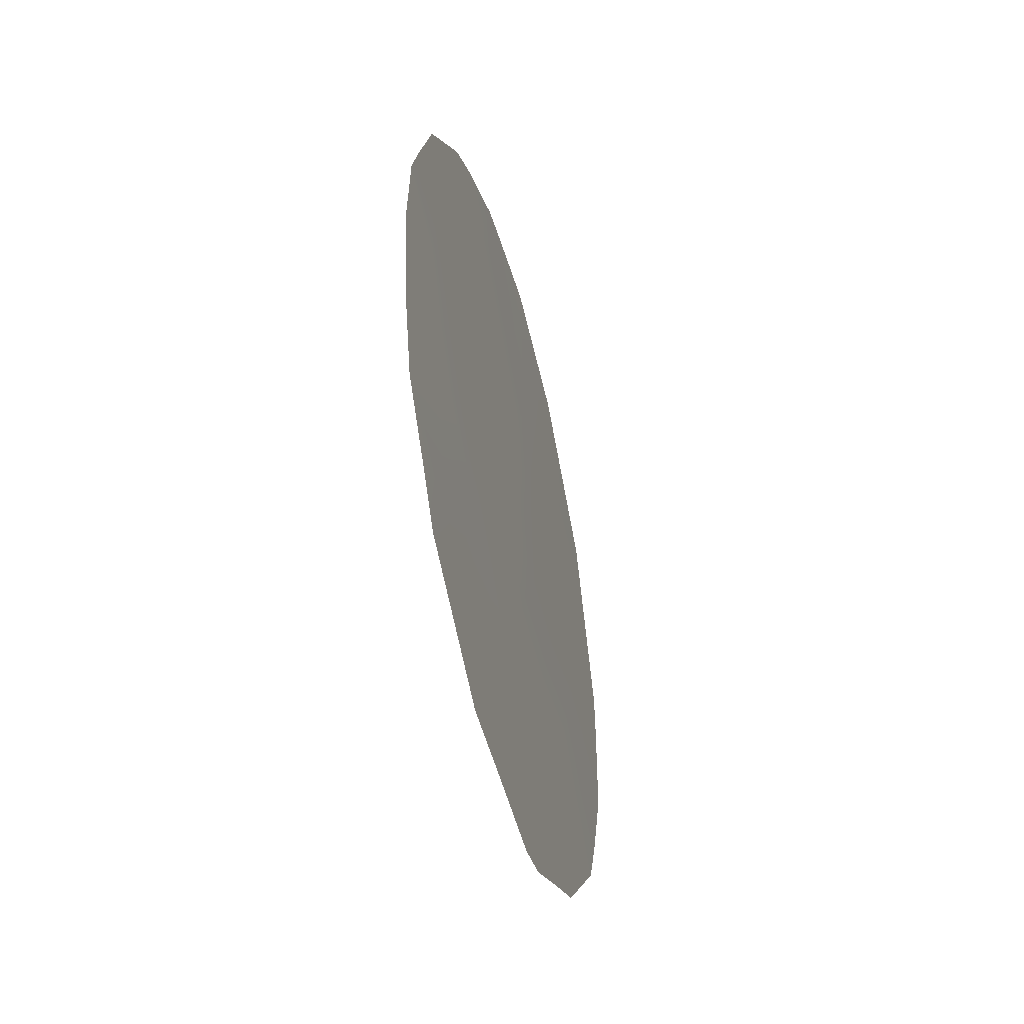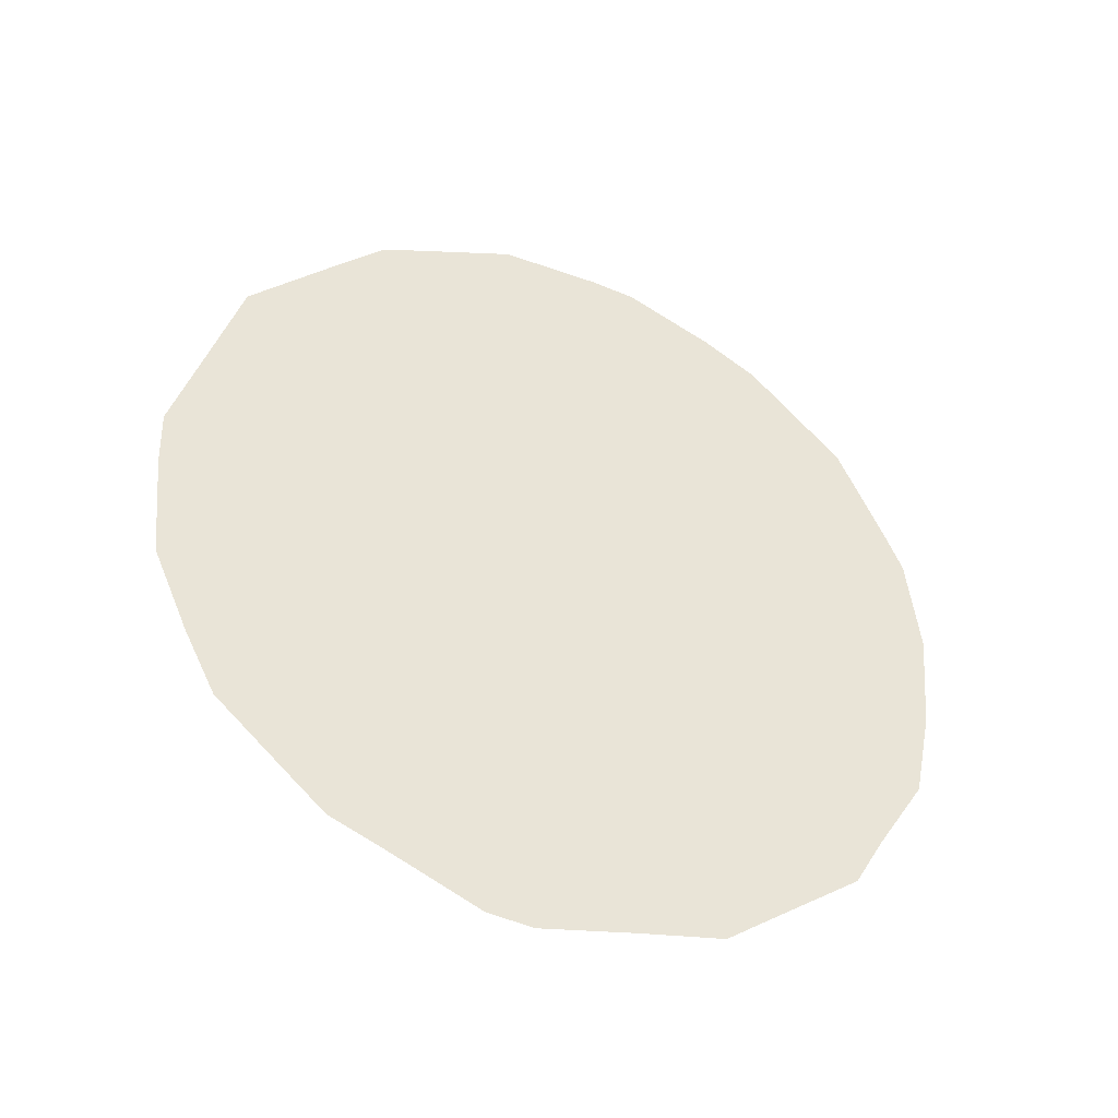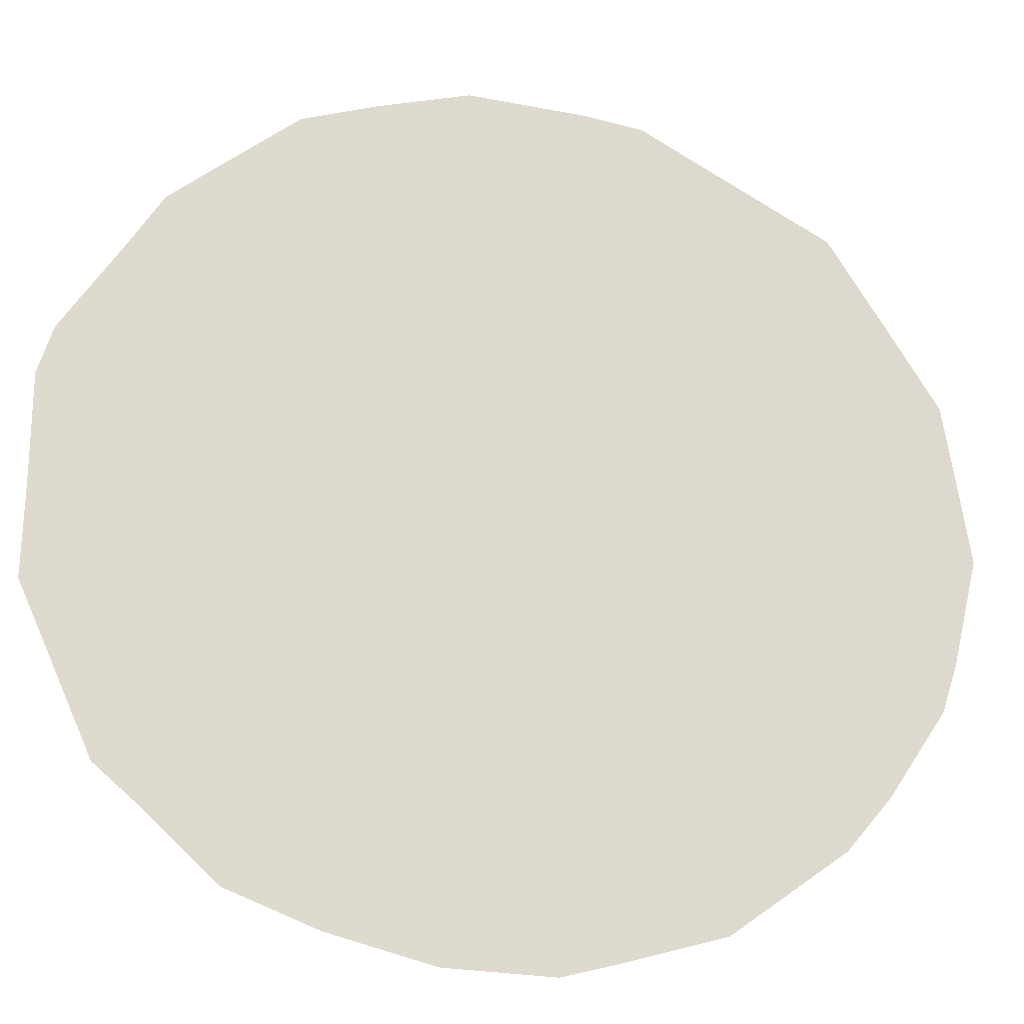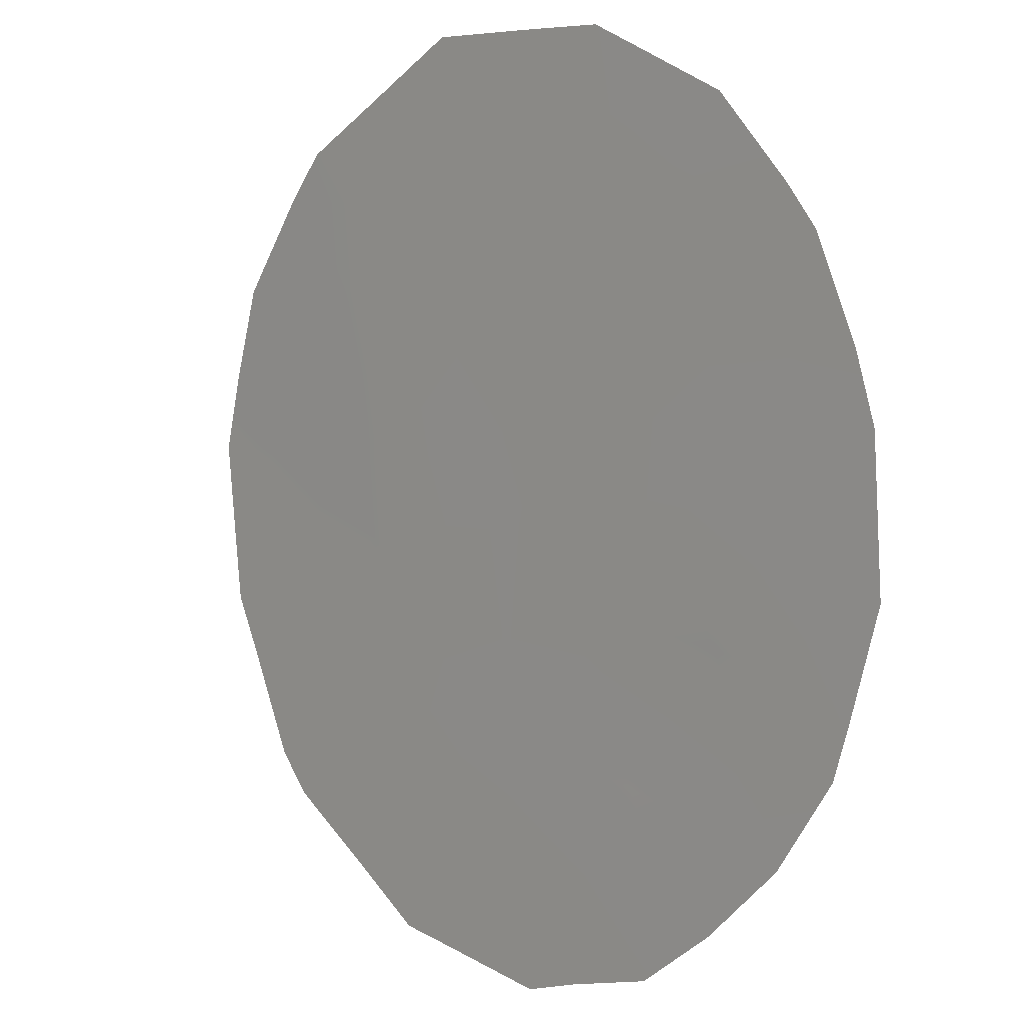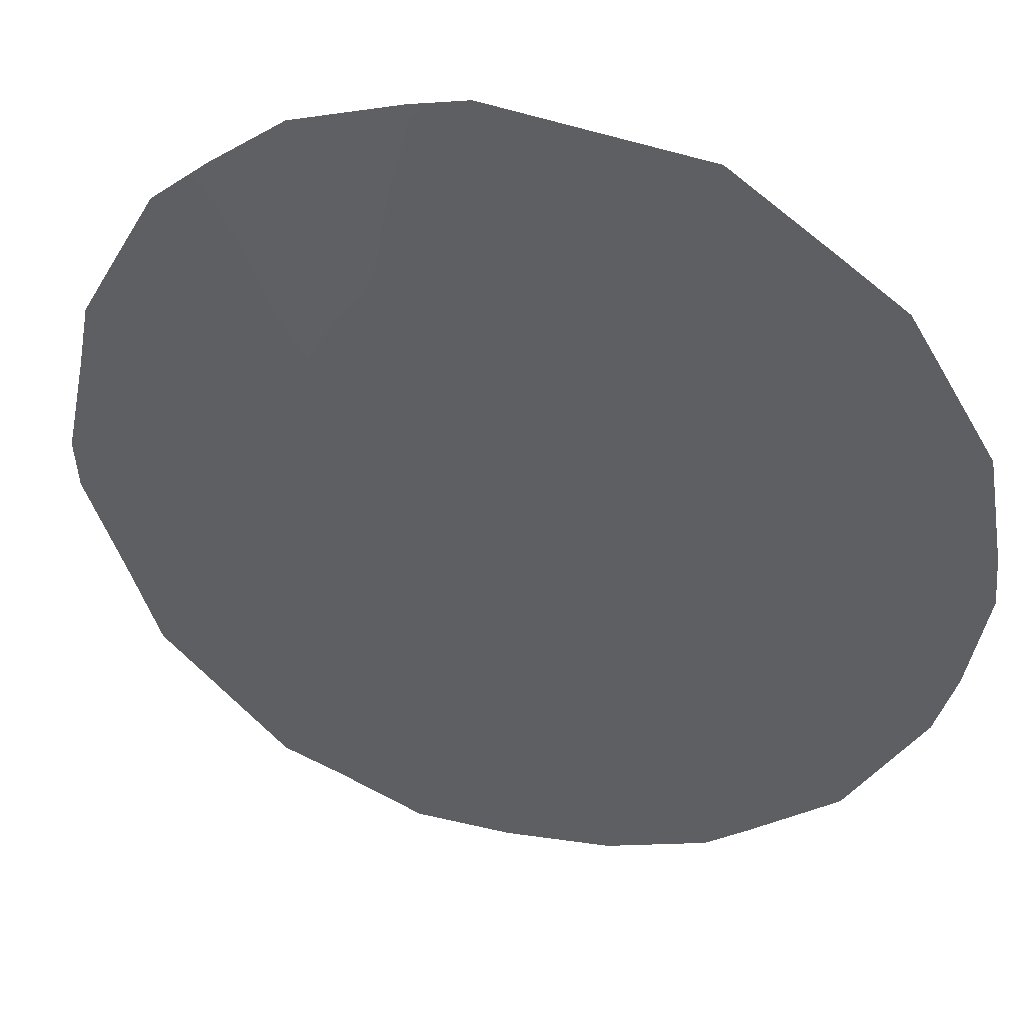
<metadata>
{"format":"obj","ext":"obj","renderer":"f3d","projection":"perspective","resolution":1024,"background":"white","views":[{"elev":-43.6,"azim":49.8,"up":"+Z"},{"elev":-41.9,"azim":-75.5,"up":"+Z"},{"elev":-55.8,"azim":-107.3,"up":"+Y"},{"elev":-49.7,"azim":-27.9,"up":"+Y"},{"elev":2.2,"azim":-69.6,"up":"+Y"}]}
</metadata>
<code>
v 74.44 61.81 33.65
v 71.27 66.26 34.18
v 71.12 66.58 31.23
v 72.36 64.83 30.94
v 72.56 64.35 37.44
v 72.46 64.6 34.03
v 73.04 63.73 35.58
v 74.59 61.63 31.9
v 71.9 65.33 35.85
v 74.2 62.08 35.56
v 73.31 63.44 32.54
v 73.59 63.1 30.62
v 70.83 66.82 35.86
v 71.91 65.41 32.55
v 71.26 66.42 29.94
v 71.52 66.06 29.54
v 73.31 63.26 38.19
v 73.01 63.69 38.26
v 75.01 61.08 30.7
v 75.3 60.63 31.53
v 74.82 61.36 30.14
v 74.9 61.08 36.35
v 72.36 64.61 38.32
v 71.74 65.5 37.94
v 75.34 60.49 34.79
v 71.45 65.9 37.76
v 70.19 67.77 34.14
v 73.41 63.4 28.95
v 72.78 64.31 28.76
v 70.57 67.17 36.31
v 70.79 67.06 30.67
v 70.56 67.35 31.38
v 72.48 64.73 28.82
v 74.21 62.26 29.4
v 73.95 62.63 29.09
v 74.26 61.95 37.4
v 75.4 60.46 32.53
v 70.31 67.68 32.3
v 70.21 67.76 33.51
v 71.73 65.72 31.07
v 71.36 66.26 30.46
v 71.51 66 31.87
v 71.26 66.32 32.67
v 73.9 62.46 37.76
v 73.07 63.63 37.36
v 74.67 61.55 31.04
v 72.76 64.1 36.53
v 73.3 63.33 36.43
v 72.81 64.09 34.73
v 73.41 63.24 34.63
v 72.98 63.96 30.79
v 73.47 63.24 31.54
v 72.83 64.15 31.69
v 74.66 61.43 35.9
v 75.2 60.68 35.3
v 72 65.14 37.51
v 72.48 64.52 35.71
v 72.56 64.58 29.95
v 73.88 62.56 34.86
v 73.91 62.55 34.01
v 74.35 61.9 34.58
v 74.89 61.15 34.19
v 74.78 61.28 35.07
v 72.21 64.86 36.65
v 71.59 65.73 36.81
v 71.31 66.15 35.9
v 71.07 66.47 36.5
v 70.98 66.64 35.05
v 70.37 67.49 35.17
v 71.59 65.79 35.01
v 73.12 63.79 29.74
v 73.6 62.94 35.57
v 73.87 62.53 36.42
v 74.95 61.09 33.23
v 75.44 60.38 33.66
v 73.4 63.28 33.6
v 73.93 62.54 33.09
v 72.58 64.47 32.52
v 72.16 65.08 31.77
v 72.24 64.93 33.29
v 71.9 65.38 34.1
v 71.6 65.83 33.35
v 71.89 65.55 29.28
v 73.99 62.49 32.2
v 74.09 62.37 31.31
v 74.49 61.75 32.76
v 72.87 64.04 33.49
v 73.72 62.94 29.72
v 74.3 61.92 36.43
v 73.62 62.87 37.23
v 74.96 61.09 32.41
v 70.88 66.88 32.02
v 70.95 66.74 33.45
v 70.69 67.12 32.85
v 71.09 66.42 37.18
v 74.58 61.52 36.87
v 74.18 62.26 30.4
v 70.65 67.12 34.18
v 72.19 64.95 34.96
v 72.04 65.31 29.93
f 40 41 100
f 42 43 92
f 5 45 18
f 8 46 20
f 46 21 19
f 47 48 45
f 51 52 53
f 59 60 61
f 61 62 63
f 10 63 54
f 47 64 57
f 64 56 65
f 66 65 67
f 68 69 98
f 70 66 68
f 59 72 50
f 73 48 72
f 74 75 62
f 13 30 69
f 76 77 60
f 53 78 79
f 80 81 82
f 3 32 31
f 58 33 29
f 5 18 23
f 84 52 85
f 84 86 77
f 42 40 79
f 85 97 46
f 70 81 99
f 21 97 34
f 73 89 36
f 86 91 74
f 3 92 32
f 93 43 82
f 38 94 39
f 54 96 89
f 78 87 80
f 4 40 100
f 40 3 41
f 15 16 41
f 41 16 100
f 3 42 92
f 42 14 43
f 92 43 94
f 90 44 17
f 17 45 90
f 45 17 18
f 21 46 97
f 46 19 20
f 5 47 45
f 47 7 48
f 45 48 90
f 7 49 50
f 49 6 87
f 4 51 53
f 51 12 52
f 53 52 11
f 54 55 22
f 5 23 56
f 24 56 23
f 6 49 99
f 99 57 9
f 58 4 100
f 83 100 16
f 10 59 61
f 59 50 60
f 61 60 1
f 10 61 63
f 61 1 62
f 63 62 25
f 63 55 54
f 55 63 25
f 7 47 57
f 47 5 64
f 57 64 9
f 9 64 65
f 64 5 56
f 26 65 56
f 24 26 56
f 13 66 67
f 66 9 65
f 95 65 26
f 95 67 65
f 69 68 13
f 2 68 98
f 98 69 27
f 2 70 68
f 70 9 66
f 68 66 13
f 51 71 12
f 58 29 71
f 28 71 29
f 59 10 72
f 50 72 7
f 10 73 72
f 73 90 48
f 72 48 7
f 1 74 62
f 62 75 25
f 50 76 60
f 76 11 77
f 60 77 1
f 4 53 79
f 53 11 78
f 79 78 14
f 14 80 82
f 80 6 81
f 82 81 2
f 3 31 41
f 15 41 31
f 83 33 100
f 8 84 85
f 84 11 52
f 85 52 12
f 11 84 77
f 84 8 86
f 77 86 1
f 14 42 79
f 42 3 40
f 79 40 4
f 11 76 87
f 76 50 49
f 8 85 46
f 85 12 97
f 9 70 99
f 70 2 81
f 99 81 6
f 34 88 35
f 97 88 34
f 12 71 88
f 88 71 28
f 35 88 28
f 73 10 89
f 90 73 36
f 90 36 44
f 1 86 74
f 86 8 91
f 74 91 37
f 75 74 37
f 8 20 91
f 37 91 20
f 38 92 94
f 92 38 32
f 2 93 82
f 93 94 43
f 82 43 14
f 93 2 98
f 39 93 98
f 94 93 39
f 13 67 30
f 95 30 67
f 10 54 89
f 54 22 96
f 89 96 36
f 14 78 80
f 78 11 87
f 80 87 6
f 97 12 88
f 39 98 27
f 49 87 76
f 58 71 51
f 4 58 51
f 49 7 57
f 100 33 58
f 99 49 57

</code>
